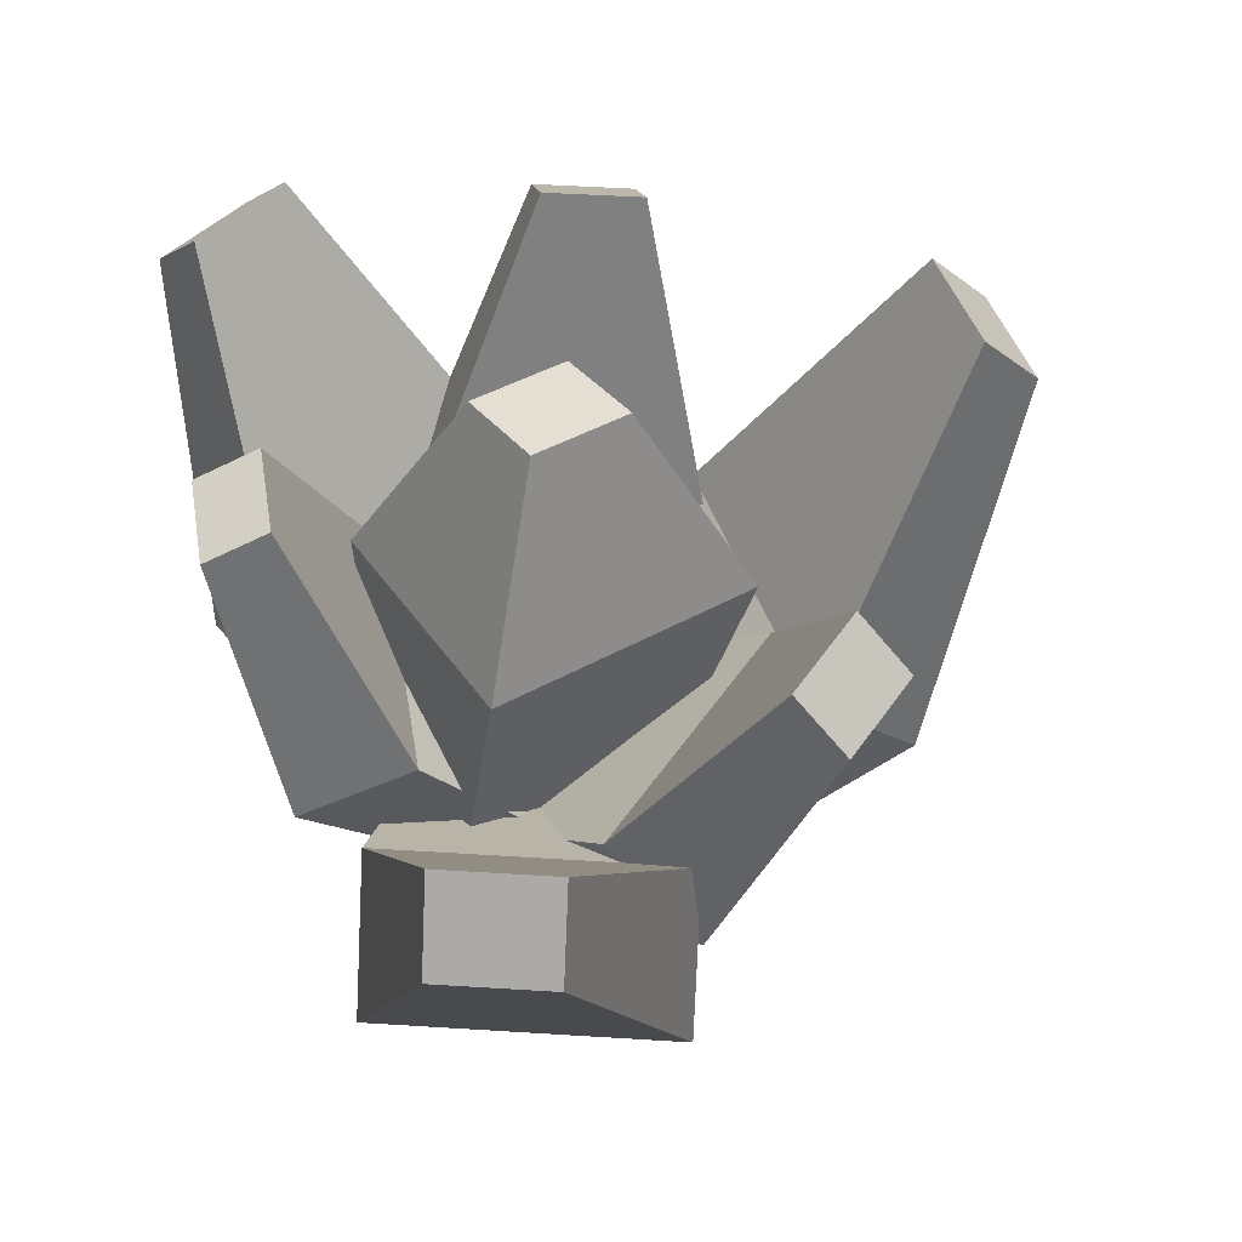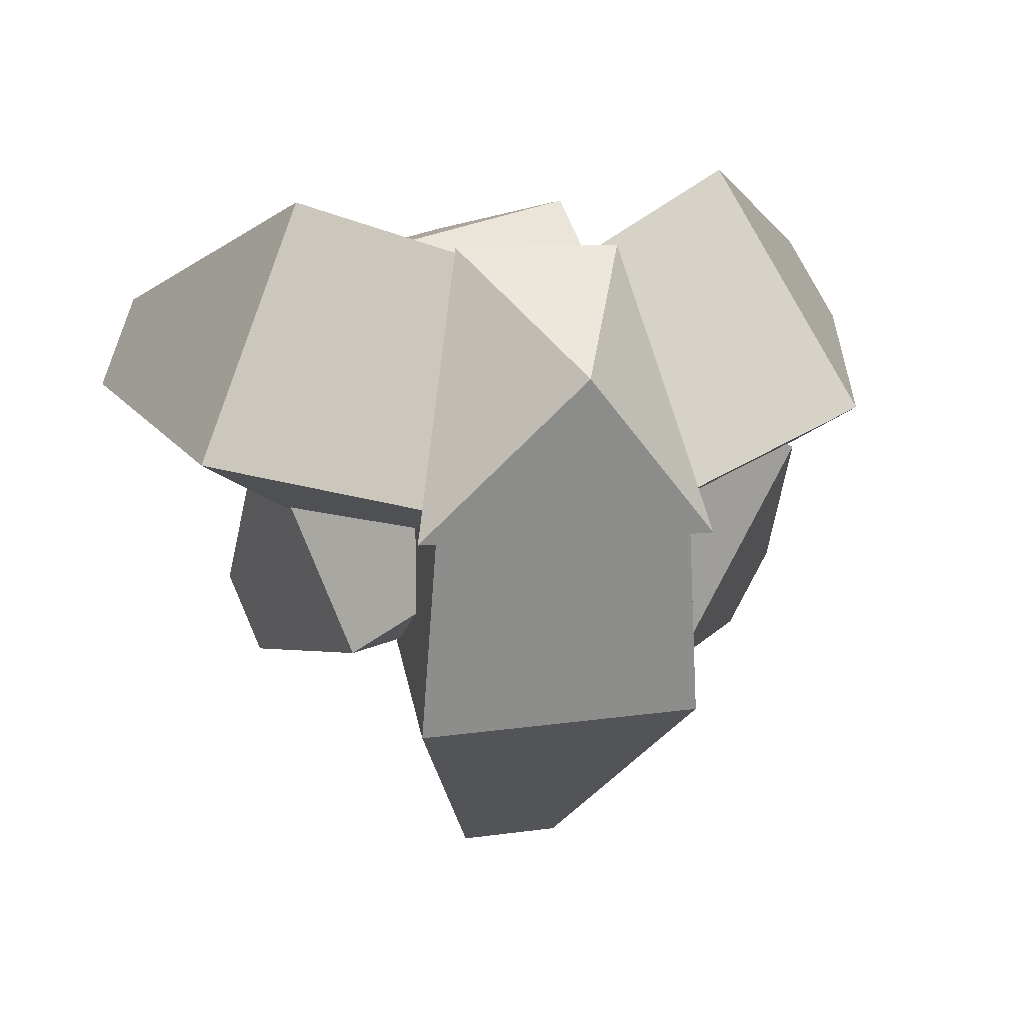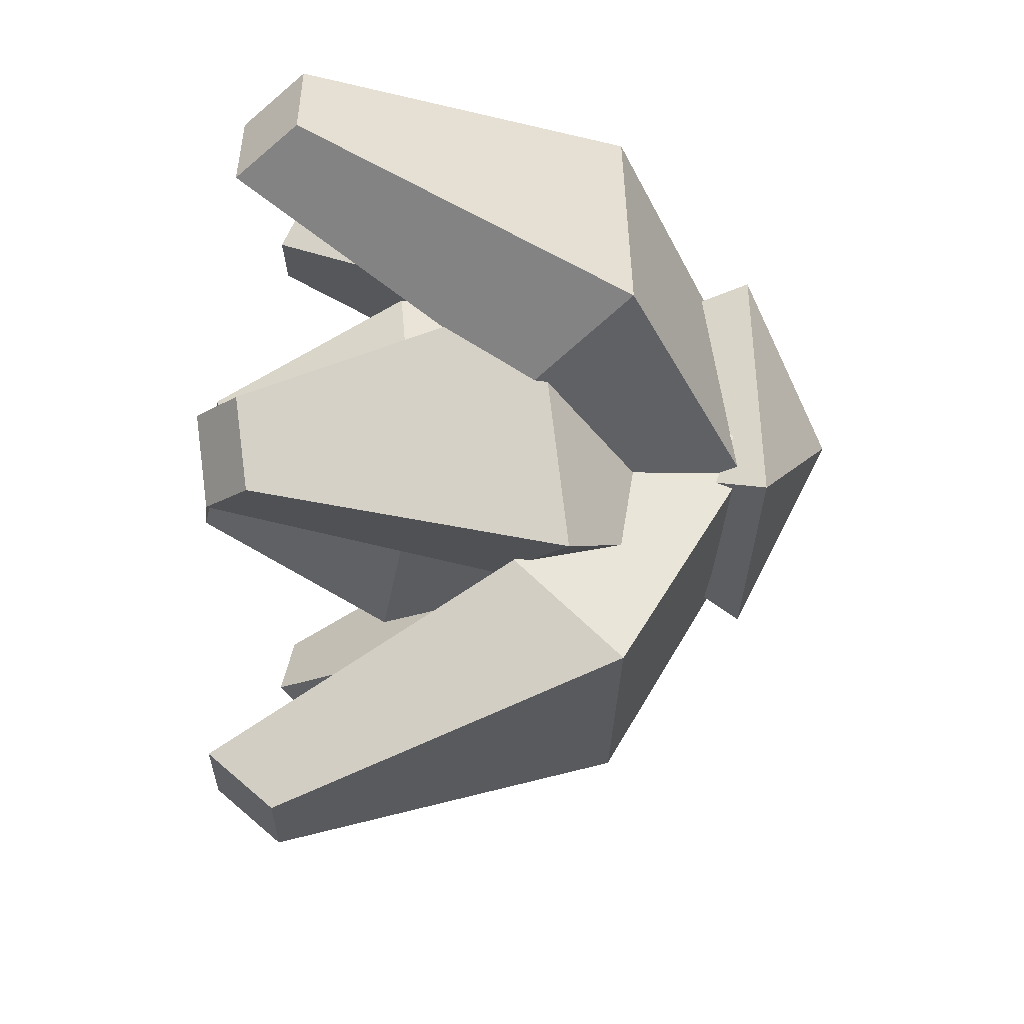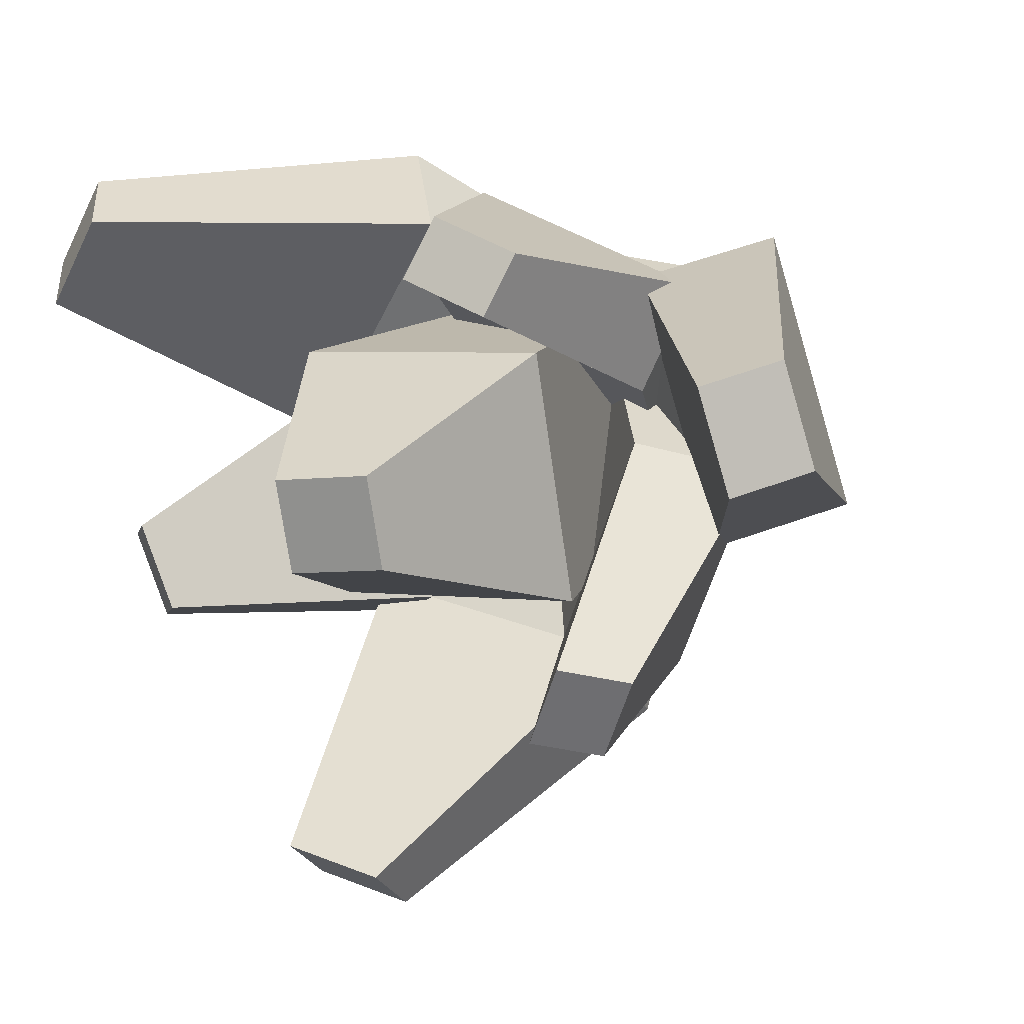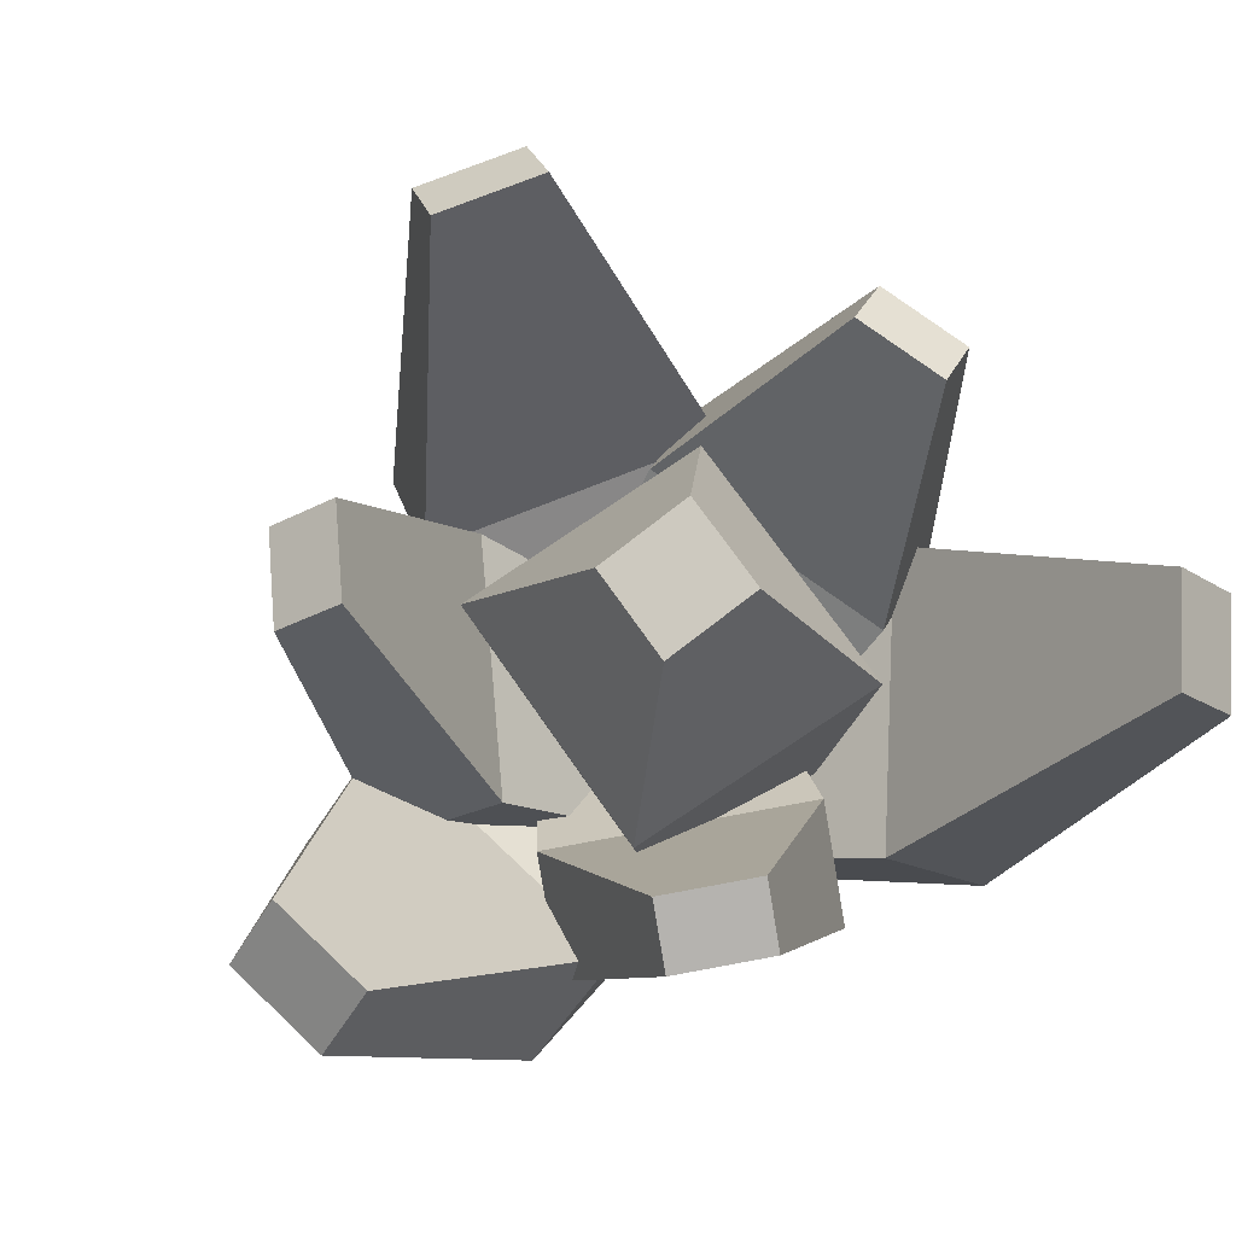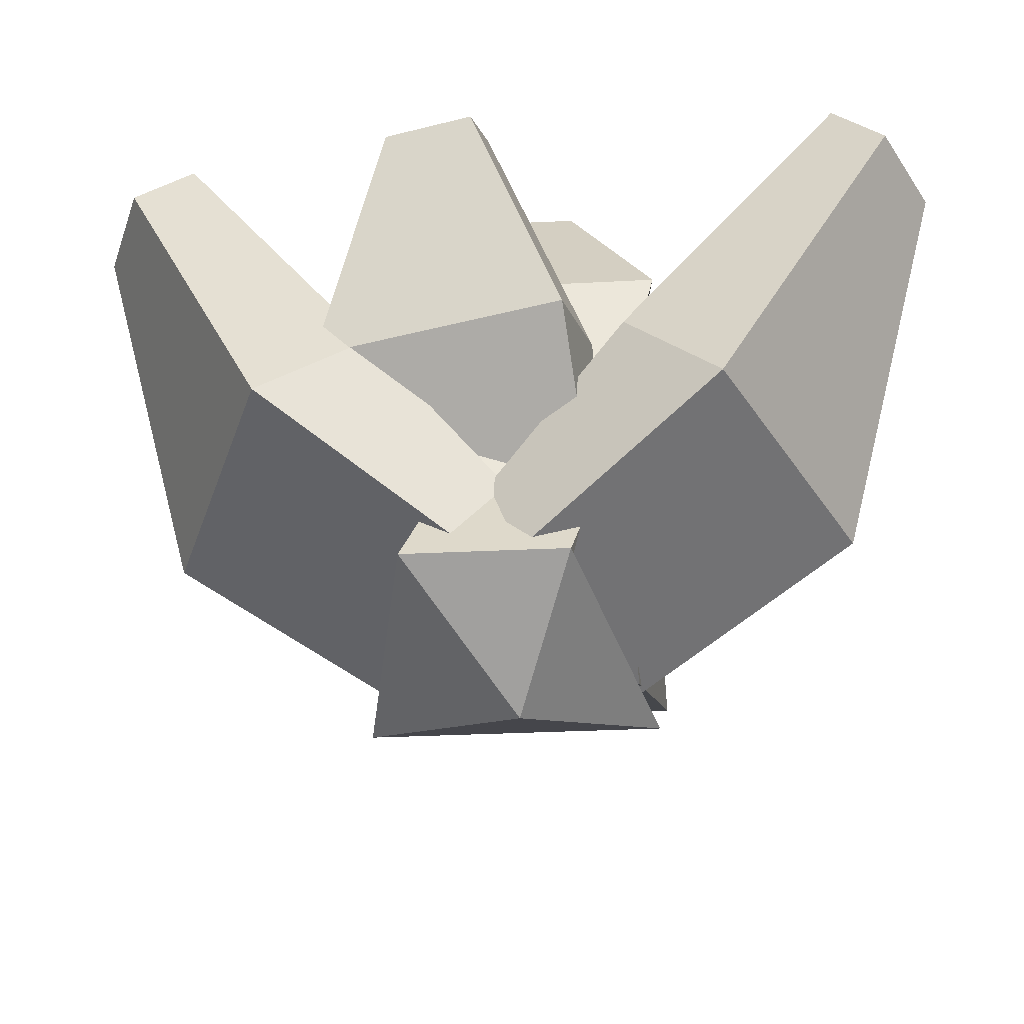
<metadata>
{"format":"obj","ext":"obj","renderer":"f3d","projection":"perspective","resolution":1024,"background":"white","views":[{"elev":51.4,"azim":63.2,"up":"+Y"},{"elev":-5.6,"azim":-11.0,"up":"+Z"},{"elev":-33.0,"azim":-91.0,"up":"+Z"},{"elev":16.8,"azim":-150.5,"up":"+Z"},{"elev":75.0,"azim":-27.8,"up":"+Y"},{"elev":48.7,"azim":0.2,"up":"+Z"}]}
</metadata>
<code>
v 4.961 -1.971 2.822
v 15.76 4.819 -0.9776
v 2.929 0.8598 4.221
v 11.22 9.081 1.909
v -2.61 2.084 -6.297
v 4.784 10.5 -10.31
v -0.5788 -0.7468 -7.697
v 9.322 6.241 -13.19
v 16.6 20.86 -10.28
v 18.92 20.34 -5.879
v 14.16 23.46 -8.694
v 16.48 22.95 -4.292
v -1.21 -4.671 6.182
v 10.69 2.042 14.52
v -3.247 -0.6726 4.972
v 5.935 8.352 11.69
v 3.646 -0.6726 -6.629
v 13.94 8.352 -1.778
v 5.683 -4.671 -5.418
v 18.69 2.042 1.046
v 23.54 20.16 9.758
v 20.66 20.16 14.61
v 21.02 23.95 8.261
v 18.14 23.95 13.12
v 6.958 -4.447 -3.118
v 9.447 3.421 -16.18
v 6.687 -0.6479 -0.574
v 8.838 9.274 -10.47
v -6.731 -0.6479 -2.007
v -6.744 9.274 -12.14
v -6.46 -4.447 -4.551
v -6.134 3.421 -17.84
v -0.4289 22.2 -24.07
v 5.186 22.2 -23.47
v -0.7555 25.75 -21.01
v 4.859 25.75 -20.41
v -5.053 1.04 -5.491
v -6.878 14.71 -7.374
v 2.974 1.04 -6.069
v 6.428 16.78 -8.433
v 4.405 1.04 6.149
v 8.09 17.96 5.755
v -3.621 1.04 6.728
v -5.215 15.88 6.815
v -1.333 26.79 2.099
v -1.932 26.37 -3.014
v 3.616 27.87 1.43
v 3.017 27.44 -3.682
v -0.8539 -1.967 -7.191
v -9.643 6.391 -13.07
v 1.865 0.7189 -6.445
v -4.024 10.25 -11.28
v -2.671 2.267 4.503
v -9.29 12.04 1.431
v -5.389 -0.4188 3.757
v -14.91 8.188 -0.3515
v -15.29 23.95 -7.582
v -13.39 23.3 -12.16
v -12.2 26.35 -6.644
v -10.31 25.7 -11.22
v -5.044 -4.201 -6.413
v -18.41 3.202 -3.027
v -2.53 -0.626 -7.265
v -12.77 8.709 -4.939
v 1.805 -0.626 5.514
v -7.741 8.709 9.9
v -0.7092 -4.201 6.366
v -13.38 3.202 11.81
v -21.67 20.87 9.332
v -23.48 20.87 3.985
v -18.65 24.21 8.307
v -20.46 24.21 2.96
v -6.739 -0.255 0.3952
v -10.6 7.897 9.592
v -5.893 1.581 -2.331
v -8.845 10.3 3.929
v 5.521 1.581 1.213
v 4.409 10.3 8.044
v 4.674 -0.255 3.939
v 2.651 7.897 13.71
v -2.33 21.53 14.78
v -7.106 21.53 13.3
v -1.366 23.09 11.67
v -6.142 23.09 10.19
v 8.272 -4.642 -6.939
v -7.664 -4.642 -7.878
v 3.062 -4.642 8.44
v -5.708 -4.642 7.923
v 0.5032 -9.356 0.3866
f 1 2 4 3
f 3 4 6 5
f 5 6 8 7
f 7 8 2 1
f 10 9 11 12
f 2 8 9 10
f 8 6 11 9
f 6 4 12 11
f 4 2 10 12
f 13 14 16 15
f 15 16 18 17
f 17 18 20 19
f 19 20 14 13
f 22 21 23 24
f 14 20 21 22
f 20 18 23 21
f 18 16 24 23
f 16 14 22 24
f 25 26 28 27
f 27 28 30 29
f 29 30 32 31
f 31 32 26 25
f 34 33 35 36
f 26 32 33 34
f 32 30 35 33
f 30 28 36 35
f 28 26 34 36
f 37 38 40 39
f 39 40 42 41
f 41 42 44 43
f 43 44 38 37
f 46 45 47 48
f 38 44 45 46
f 44 42 47 45
f 42 40 48 47
f 40 38 46 48
f 49 50 52 51
f 51 52 54 53
f 53 54 56 55
f 55 56 50 49
f 58 57 59 60
f 50 56 57 58
f 56 54 59 57
f 54 52 60 59
f 52 50 58 60
f 61 62 64 63
f 63 64 66 65
f 65 66 68 67
f 67 68 62 61
f 70 69 71 72
f 62 68 69 70
f 68 66 71 69
f 66 64 72 71
f 64 62 70 72
f 73 74 76 75
f 75 76 78 77
f 77 78 80 79
f 79 80 74 73
f 82 81 83 84
f 74 80 81 82
f 80 78 83 81
f 78 76 84 83
f 76 74 82 84
f 37 39 85 86
f 39 41 87 85
f 41 43 88 87
f 43 37 86 88
f 86 85 89
f 85 87 89
f 87 88 89
f 88 86 89

</code>
